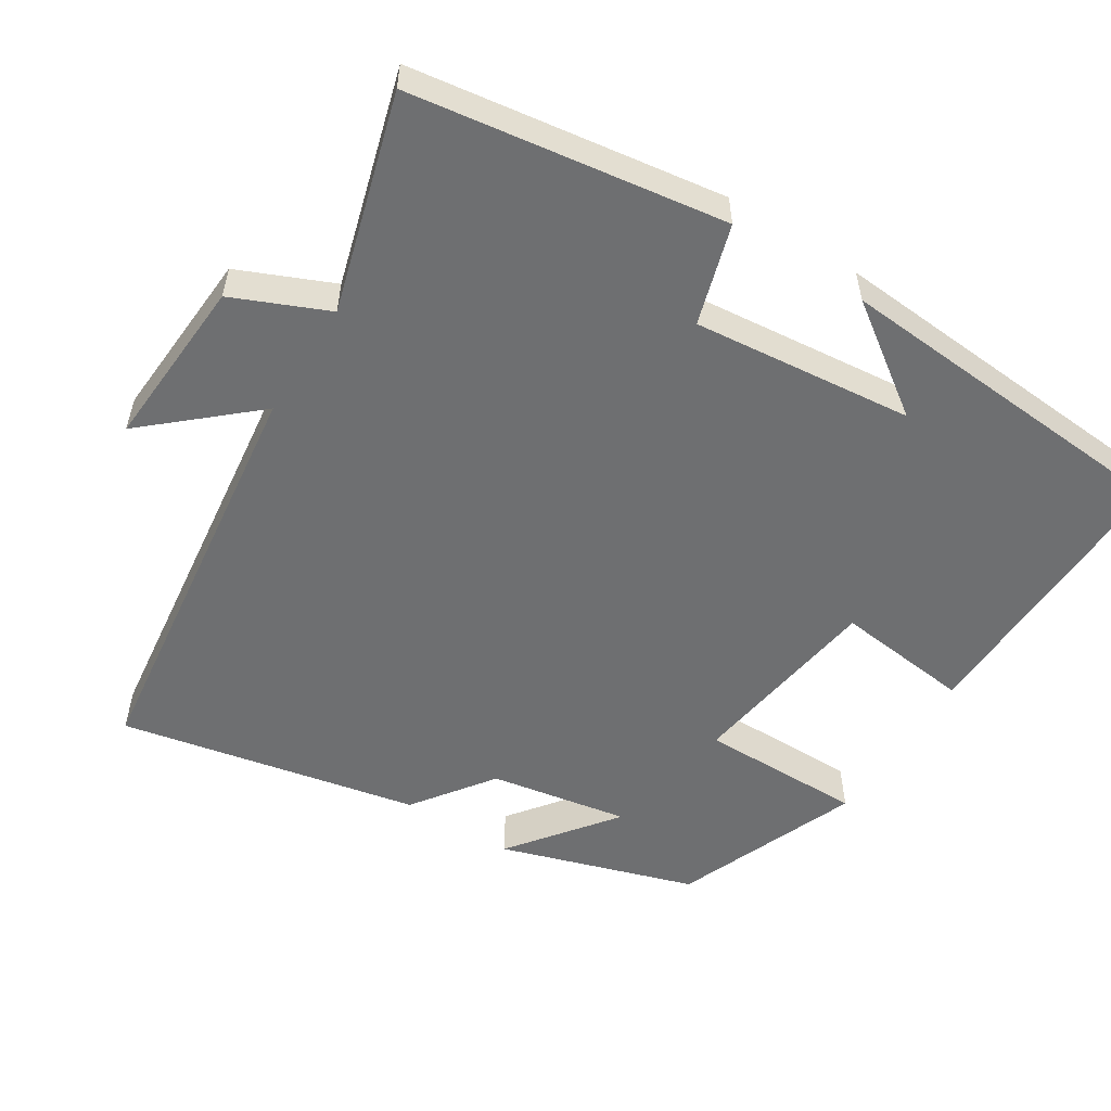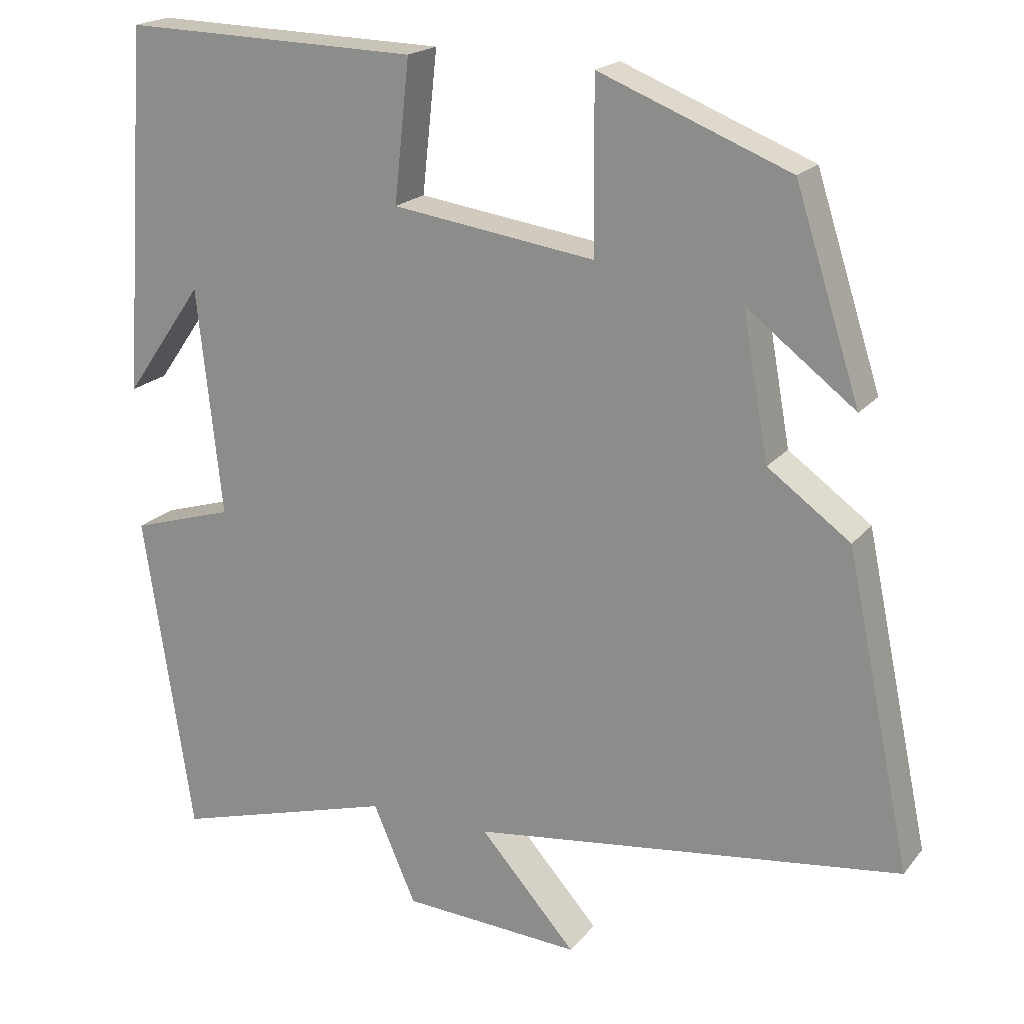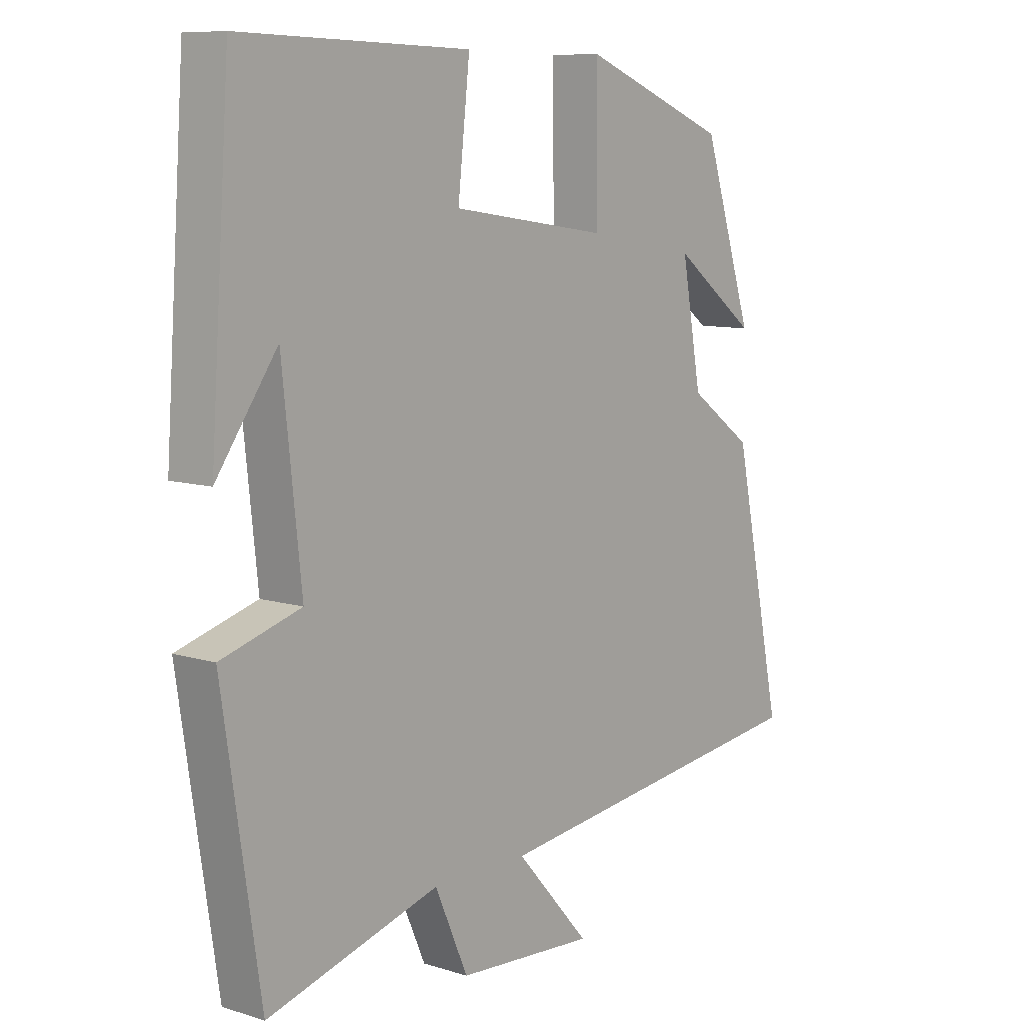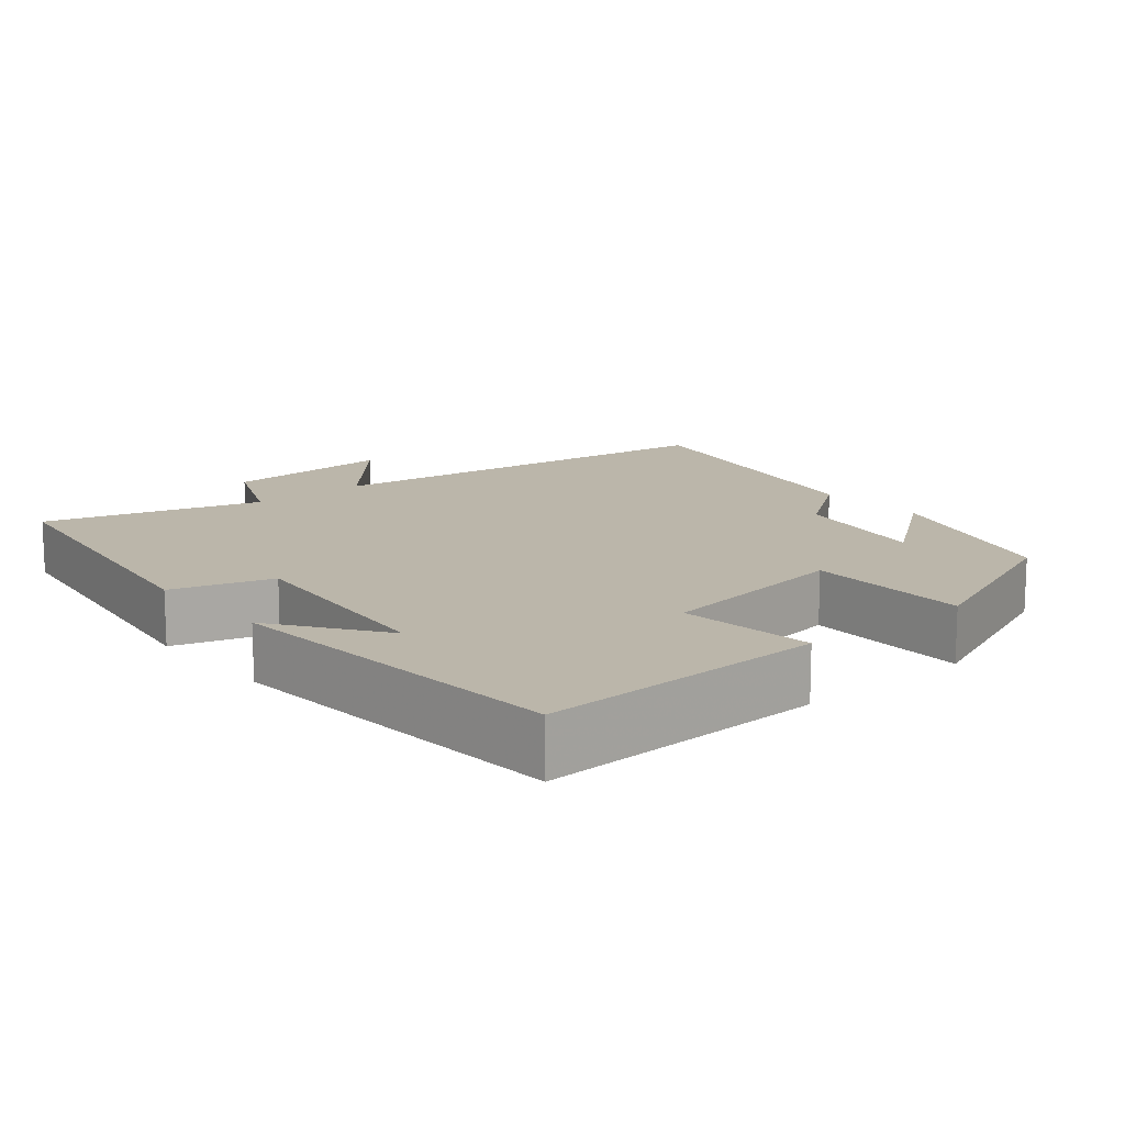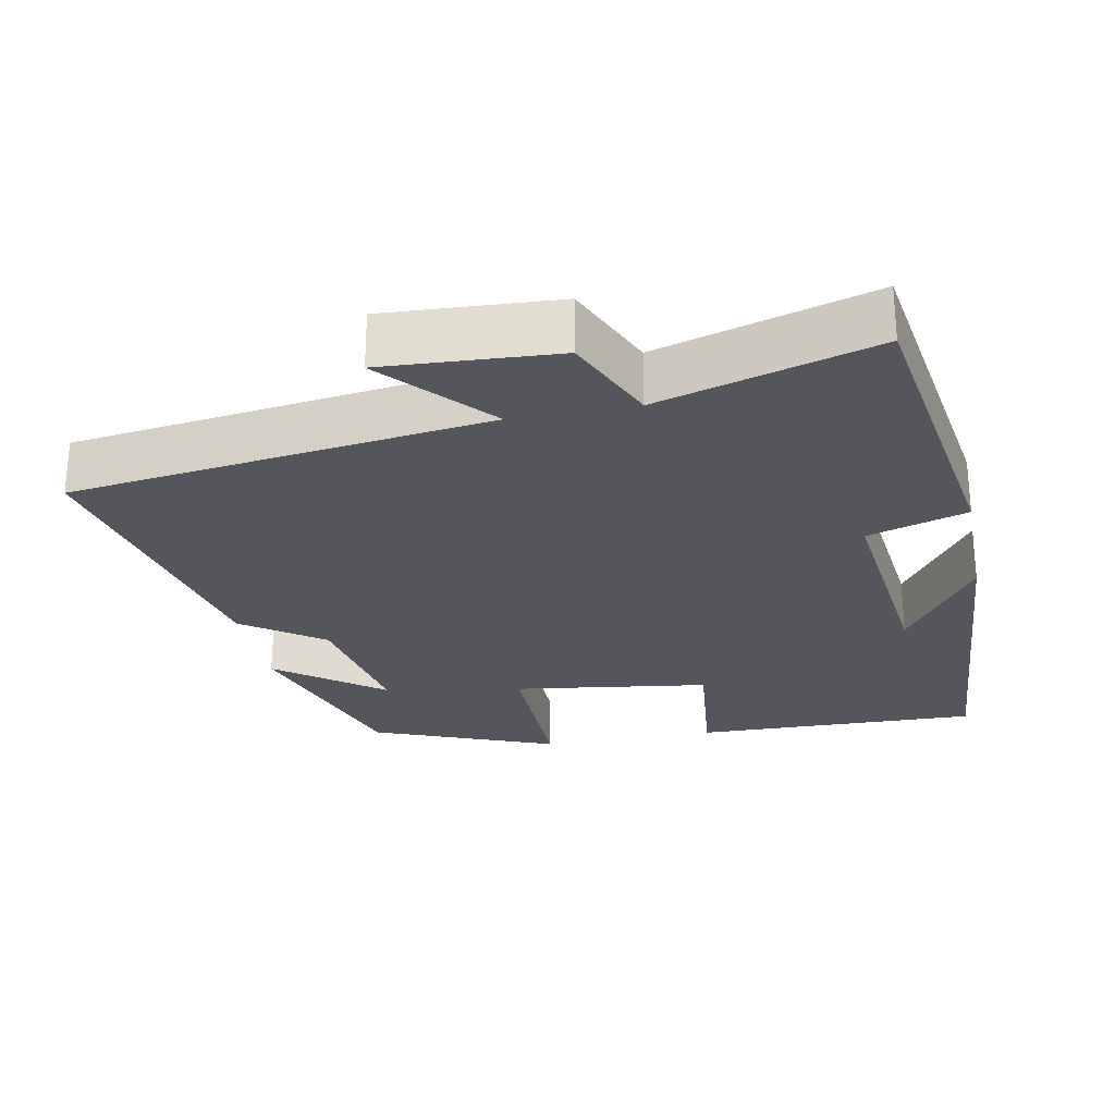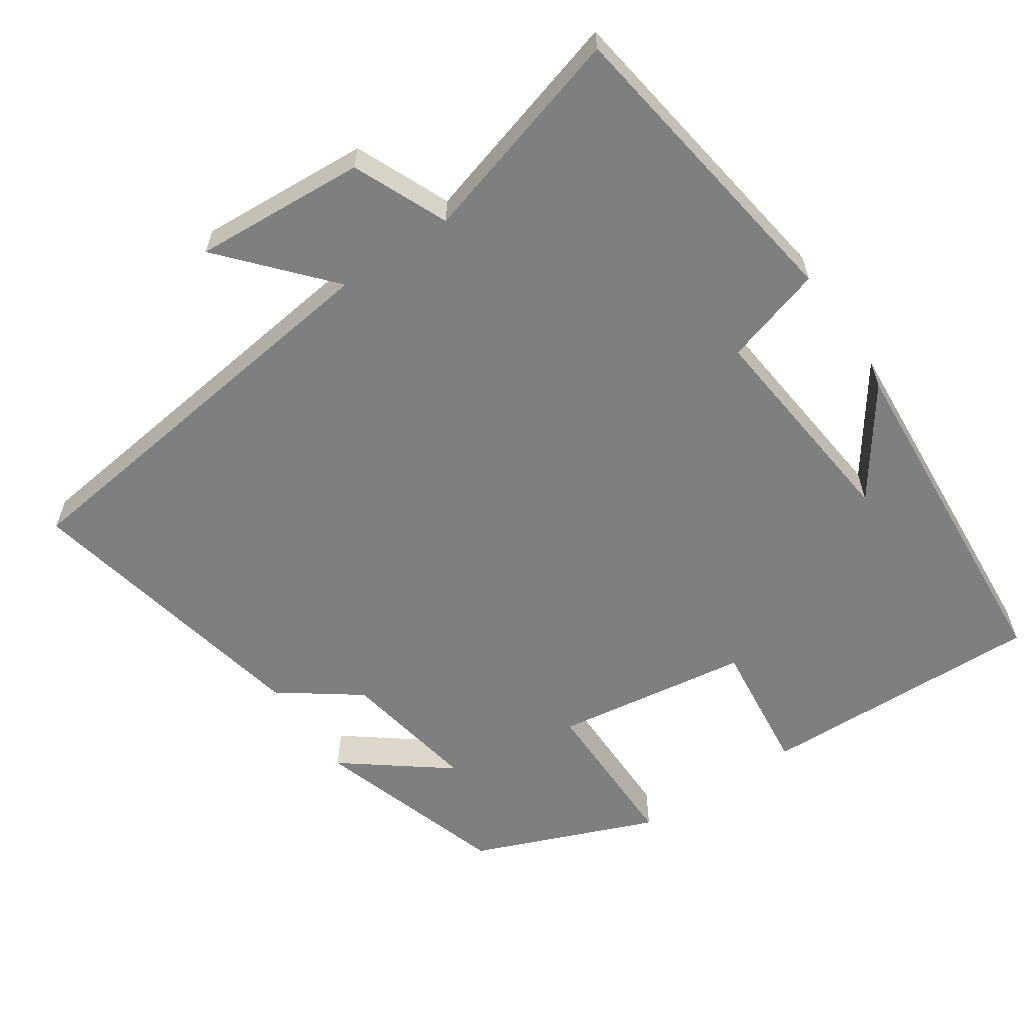
<metadata>
{"format":"obj","ext":"obj","renderer":"f3d","projection":"perspective","resolution":1024,"background":"white","views":[{"elev":-54.5,"azim":-122.4,"up":"+Y"},{"elev":19.4,"azim":26.9,"up":"+Z"},{"elev":9.0,"azim":-50.3,"up":"+Z"},{"elev":13.9,"azim":-40.2,"up":"+Y"},{"elev":-26.3,"azim":-168.8,"up":"+Y"},{"elev":-59.8,"azim":-146.1,"up":"+Y"}]}
</metadata>
<code>
v 0.415 0.07 0.401
v 0.5 0.07 0.137
v 0.358 0.07 0.245
v 0.392 0.07 0.057
v 0.5 0.07 -0.021
v 0.585 0.07 -0.427
v 0.02 0.07 -0.5
v 0.146 0.07 -0.642
v -0.088 0.07 -0.628
v -0.144 0.07 -0.5
v -0.436 0.07 -0.585
v -0.5 0.07 -0.161
v -0.365 0.07 -0.12
v -0.397 0.07 0.178
v -0.5 0.07 0.031
v -0.467 0.07 0.51
v -0.078 0.07 0.5
v -0.098 0.07 0.316
v 0.168 0.07 0.278
v 0.166 0.07 0.5
v 0.415 0 0.401
v 0.5 0 0.137
v 0.358 0 0.245
v 0.392 0 0.057
v 0.5 0 -0.021
v 0.585 0 -0.427
v 0.02 0 -0.5
v 0.146 0 -0.642
v -0.088 0 -0.628
v -0.144 0 -0.5
v -0.436 0 -0.585
v -0.5 0 -0.161
v -0.365 0 -0.12
v -0.397 0 0.178
v -0.5 0 0.031
v -0.467 0 0.51
v -0.078 0 0.5
v -0.098 0 0.316
v 0.168 0 0.278
v 0.166 0 0.5
f 19 20 1
f 16 17 18
f 14 15 16
f 14 16 18
f 13 14 18 19
f 10 11 12 13
f 7 8 9 10
f 7 10 13
f 6 7 13
f 5 6 13
f 4 5 13
f 3 4 13 19
f 1 2 3
f 1 3 19
f 21 40 39
f 38 37 36
f 36 35 34
f 38 36 34
f 39 38 34 33
f 33 32 31 30
f 30 29 28 27
f 33 30 27
f 33 27 26
f 33 26 25
f 33 25 24
f 39 33 24 23
f 23 22 21
f 39 23 21
f 1 21 22 2
f 2 22 23 3
f 3 23 24 4
f 4 24 25 5
f 5 25 26 6
f 6 26 27 7
f 7 27 28 8
f 8 28 29 9
f 9 29 30 10
f 10 30 31 11
f 11 31 32 12
f 12 32 33 13
f 13 33 34 14
f 14 34 35 15
f 15 35 36 16
f 16 36 37 17
f 17 37 38 18
f 18 38 39 19
f 19 39 40 20
f 20 40 21 1

</code>
